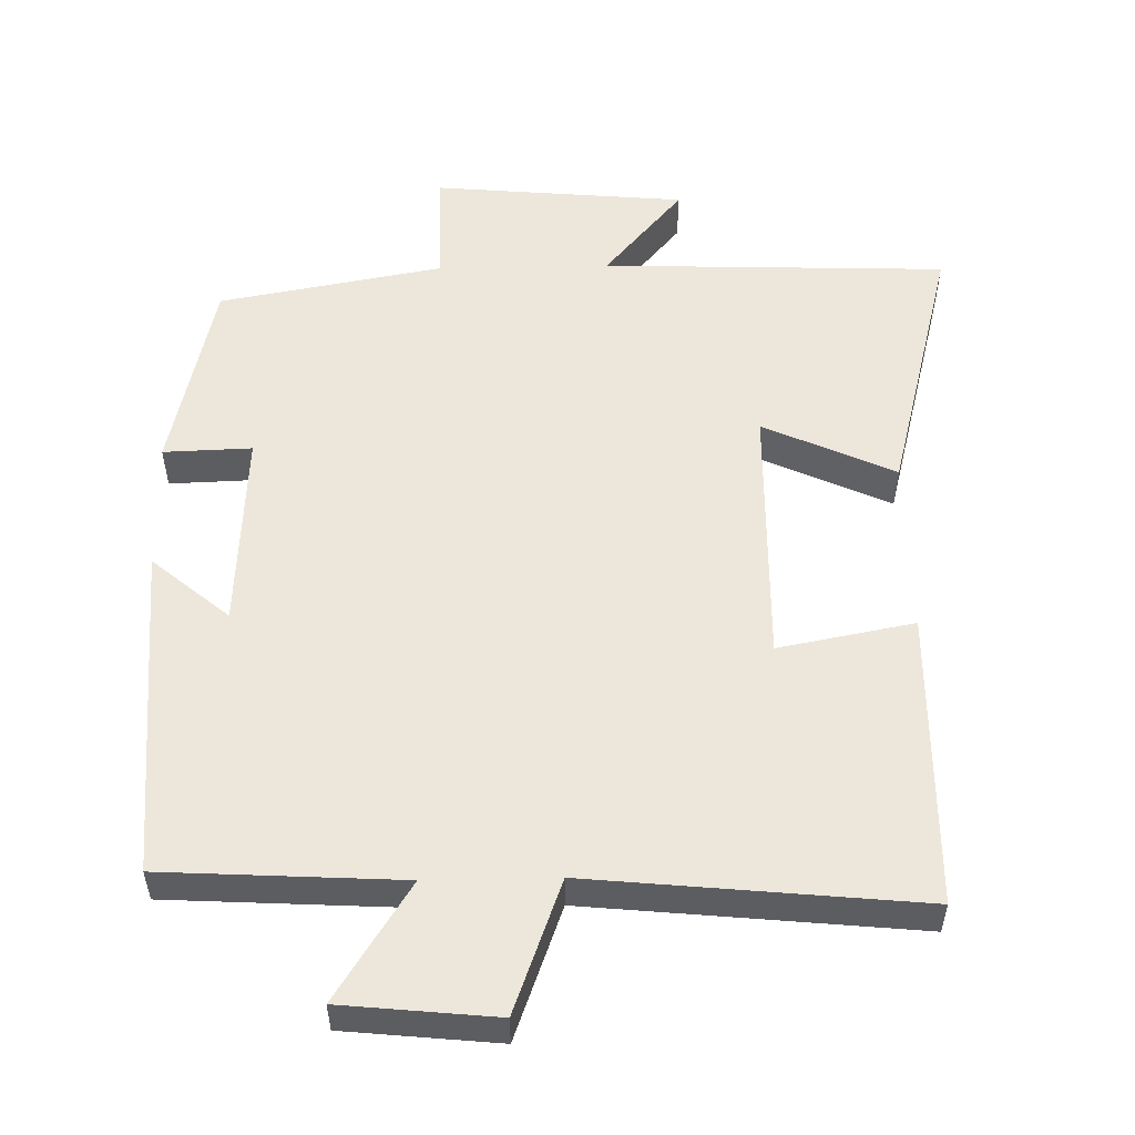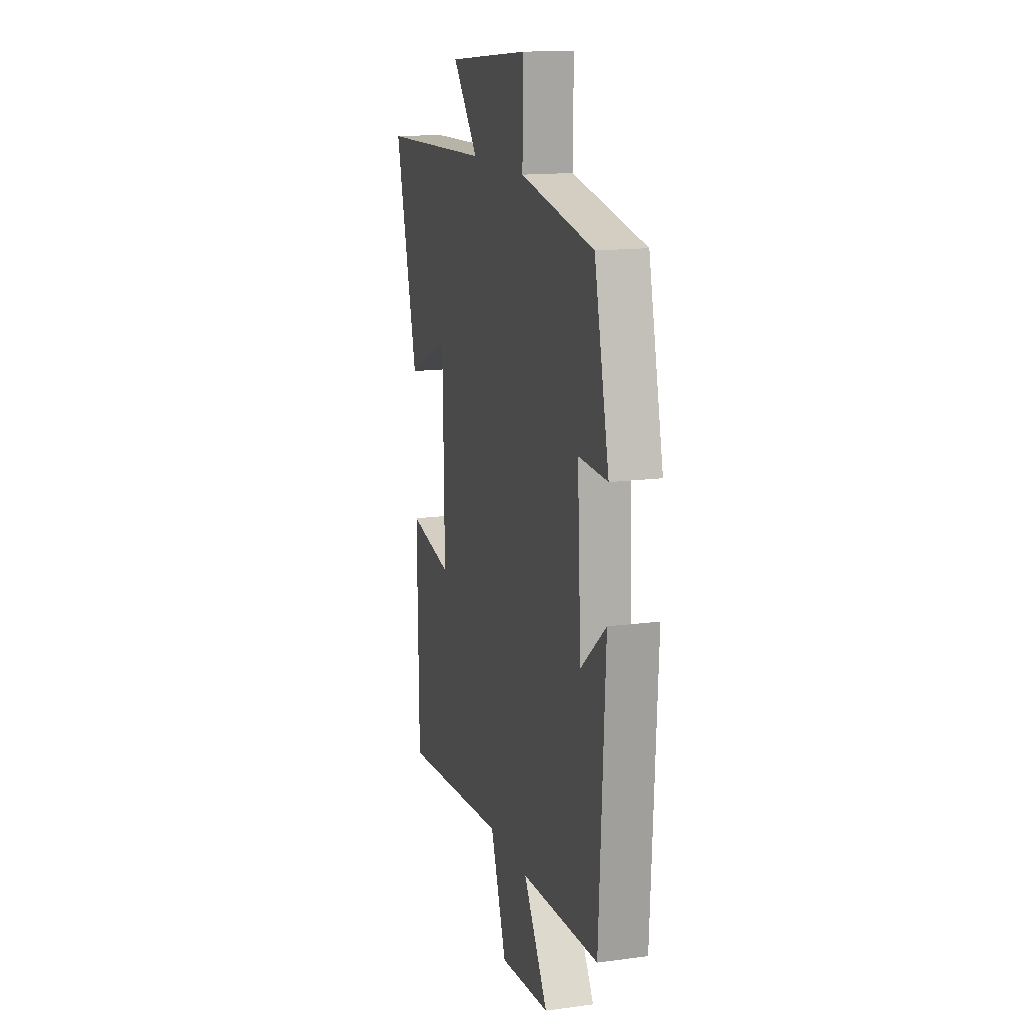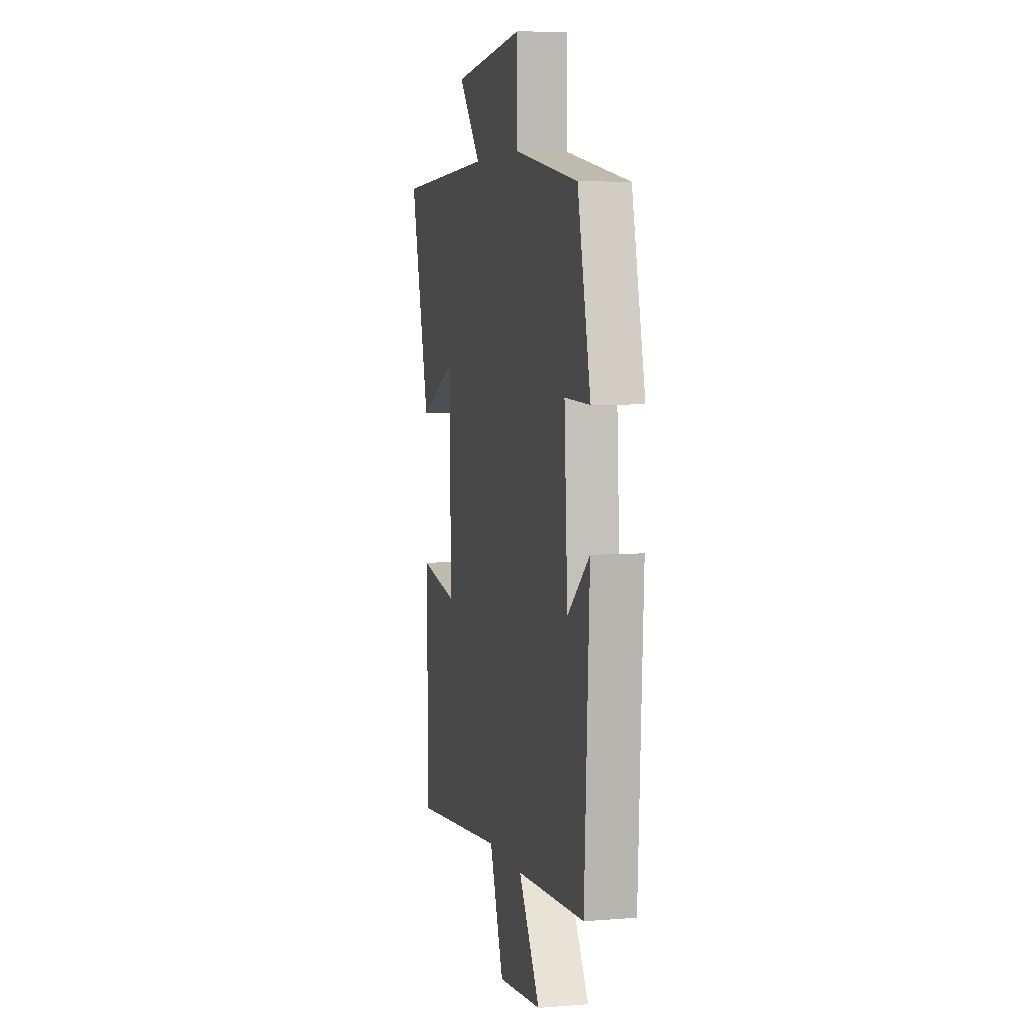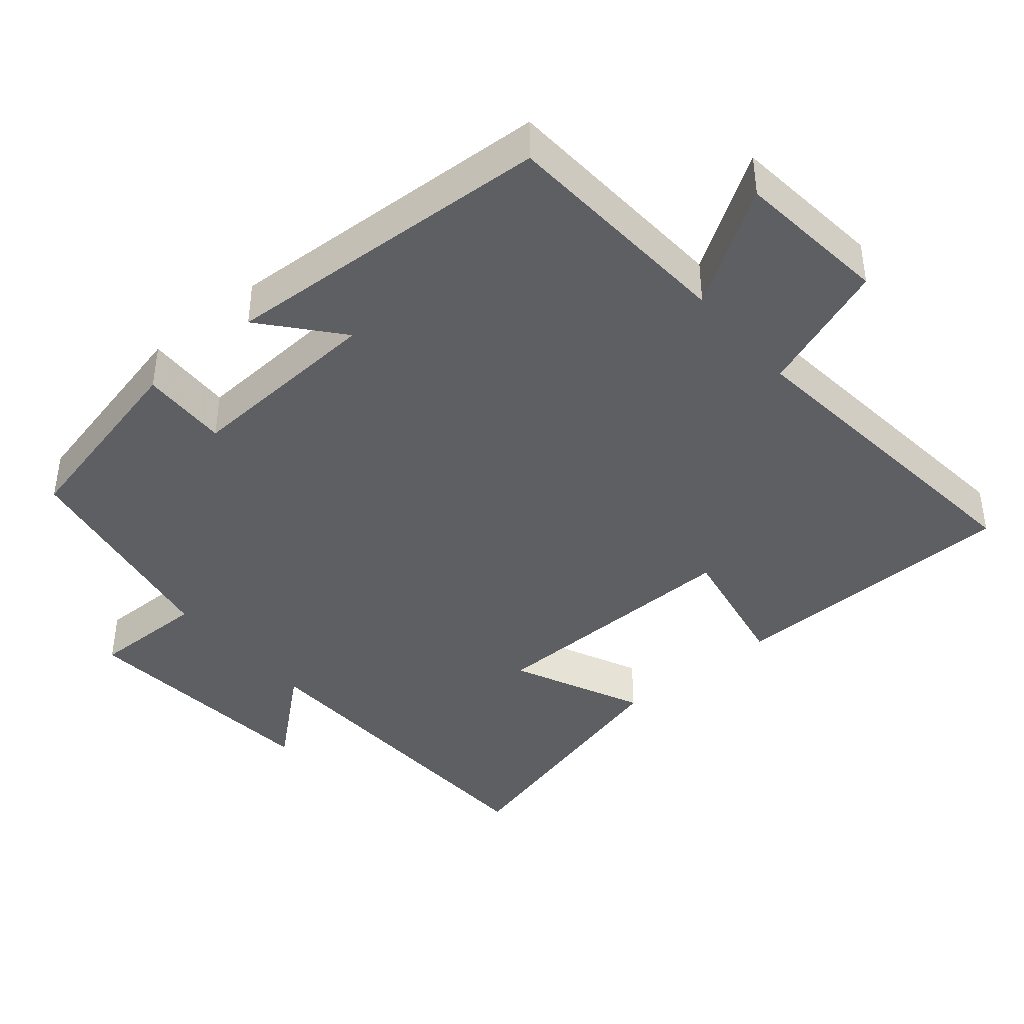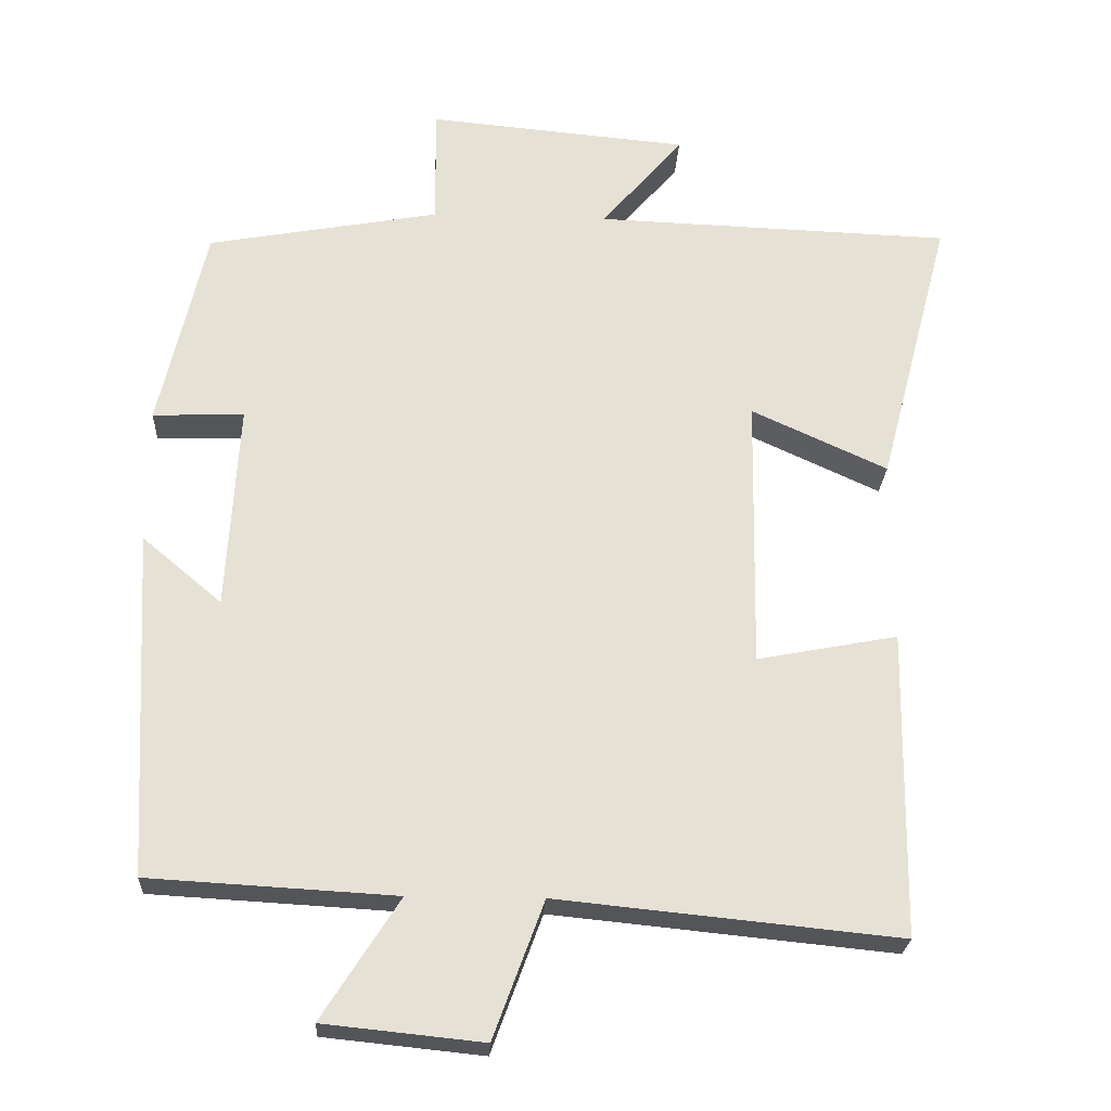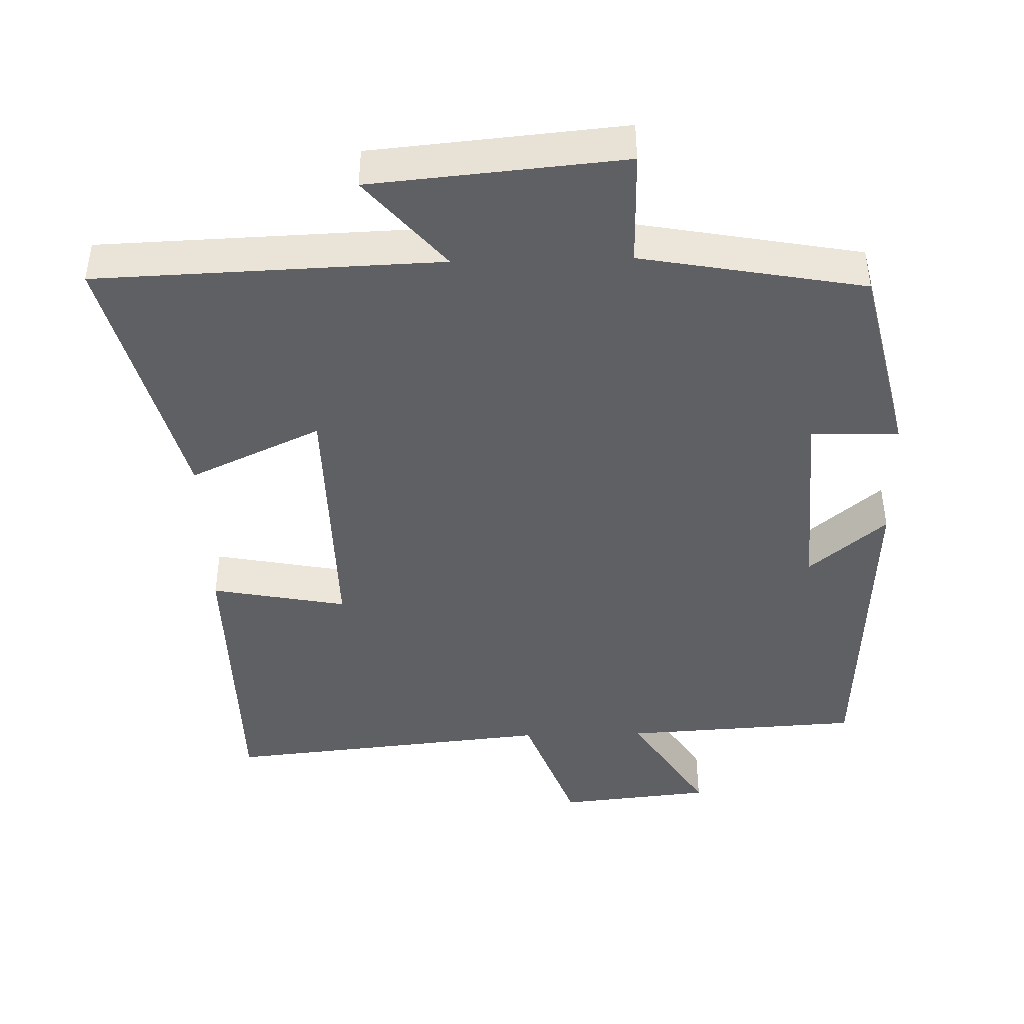
<metadata>
{"format":"obj","ext":"obj","renderer":"f3d","projection":"perspective","resolution":1024,"background":"white","views":[{"elev":54.0,"azim":178.8,"up":"+Y"},{"elev":14.9,"azim":74.0,"up":"+Z"},{"elev":5.2,"azim":76.3,"up":"+Z"},{"elev":-41.3,"azim":130.1,"up":"+Y"},{"elev":-24.5,"azim":177.1,"up":"+Z"},{"elev":-43.7,"azim":1.5,"up":"+Y"}]}
</metadata>
<code>
v -0.597 0.07 0.483
v -0.116 0.07 0.5
v -0.226 0.07 0.629
v 0.126 0.07 0.661
v 0.124 0.07 0.5
v 0.437 0.07 0.443
v 0.5 0.07 0.169
v 0.377 0.07 0.173
v 0.393 0.07 -0.105
v 0.5 0.07 -0.015
v 0.475 0.07 -0.481
v 0.143 0.07 -0.5
v 0.247 0.07 -0.662
v 0.033 0.07 -0.684
v -0.035 0.07 -0.5
v -0.494 0.07 -0.546
v -0.5 0.07 -0.135
v -0.311 0.07 -0.171
v -0.317 0.07 0.197
v -0.5 0.07 0.113
v -0.597 0 0.483
v -0.116 0 0.5
v -0.226 0 0.629
v 0.126 0 0.661
v 0.124 0 0.5
v 0.437 0 0.443
v 0.5 0 0.169
v 0.377 0 0.173
v 0.393 0 -0.105
v 0.5 0 -0.015
v 0.475 0 -0.481
v 0.143 0 -0.5
v 0.247 0 -0.662
v 0.033 0 -0.684
v -0.035 0 -0.5
v -0.494 0 -0.546
v -0.5 0 -0.135
v -0.311 0 -0.171
v -0.317 0 0.197
v -0.5 0 0.113
f 19 20 1 2
f 18 19 2
f 15 16 17 18
f 15 18 2
f 12 13 14 15
f 12 15 2
f 9 10 11 12
f 8 9 12 2
f 5 6 7 8
f 5 8 2 3
f 3 4 5
f 22 21 40 39
f 22 39 38
f 38 37 36 35
f 22 38 35
f 35 34 33 32
f 22 35 32
f 32 31 30 29
f 22 32 29 28
f 28 27 26 25
f 23 22 28 25
f 25 24 23
f 1 21 22 2
f 2 22 23 3
f 3 23 24 4
f 4 24 25 5
f 5 25 26 6
f 6 26 27 7
f 7 27 28 8
f 8 28 29 9
f 9 29 30 10
f 10 30 31 11
f 11 31 32 12
f 12 32 33 13
f 13 33 34 14
f 14 34 35 15
f 15 35 36 16
f 16 36 37 17
f 17 37 38 18
f 18 38 39 19
f 19 39 40 20
f 20 40 21 1

</code>
